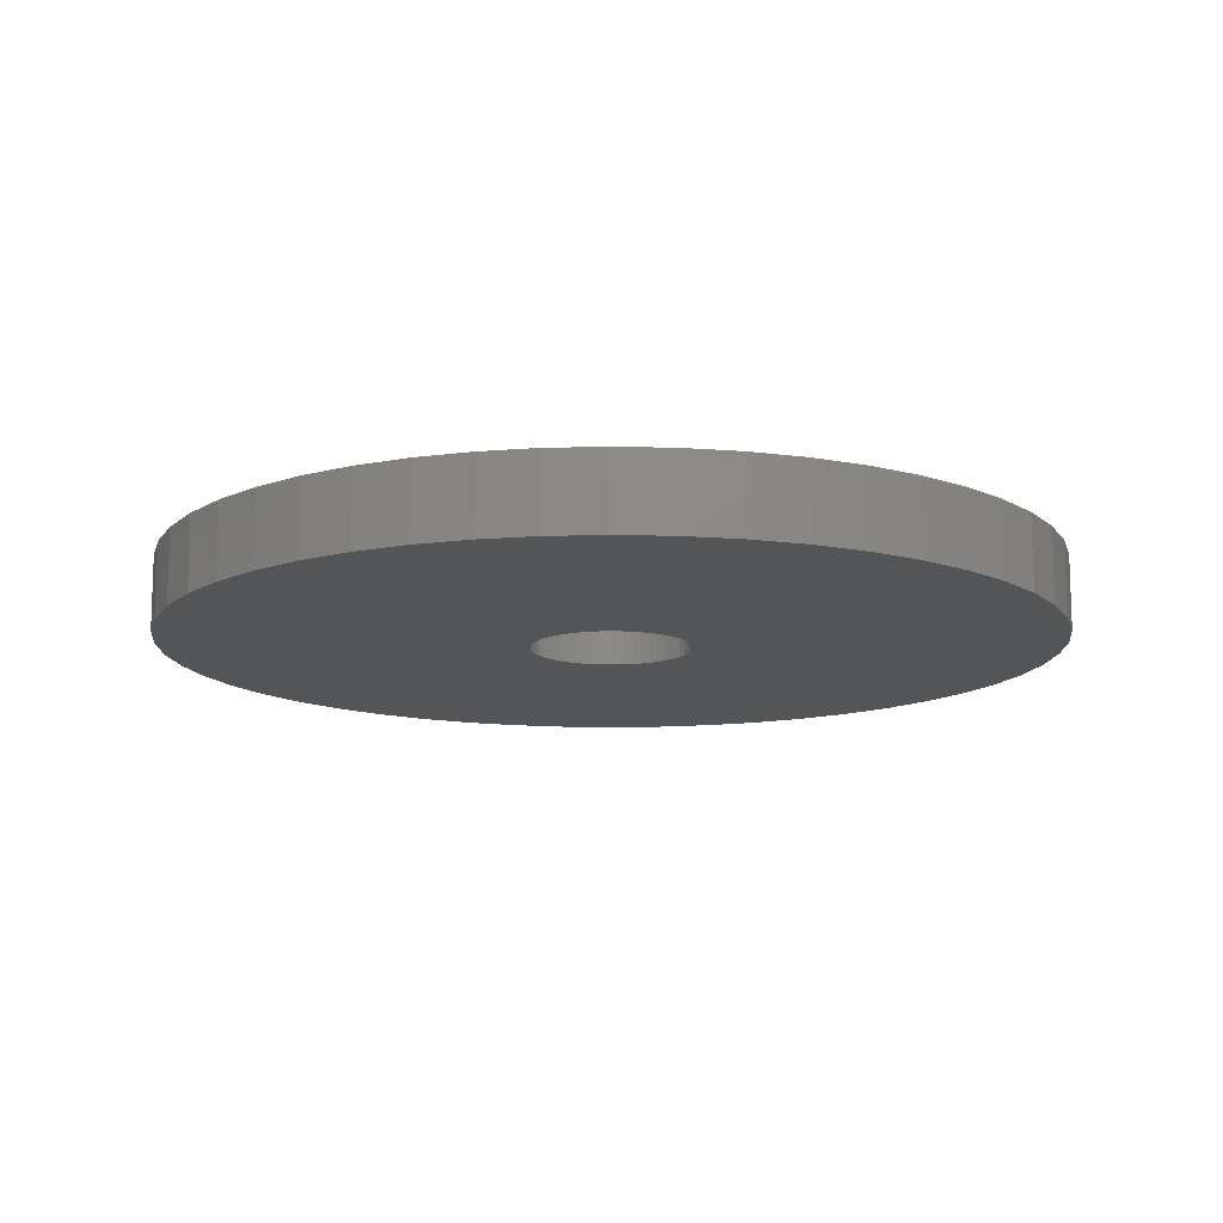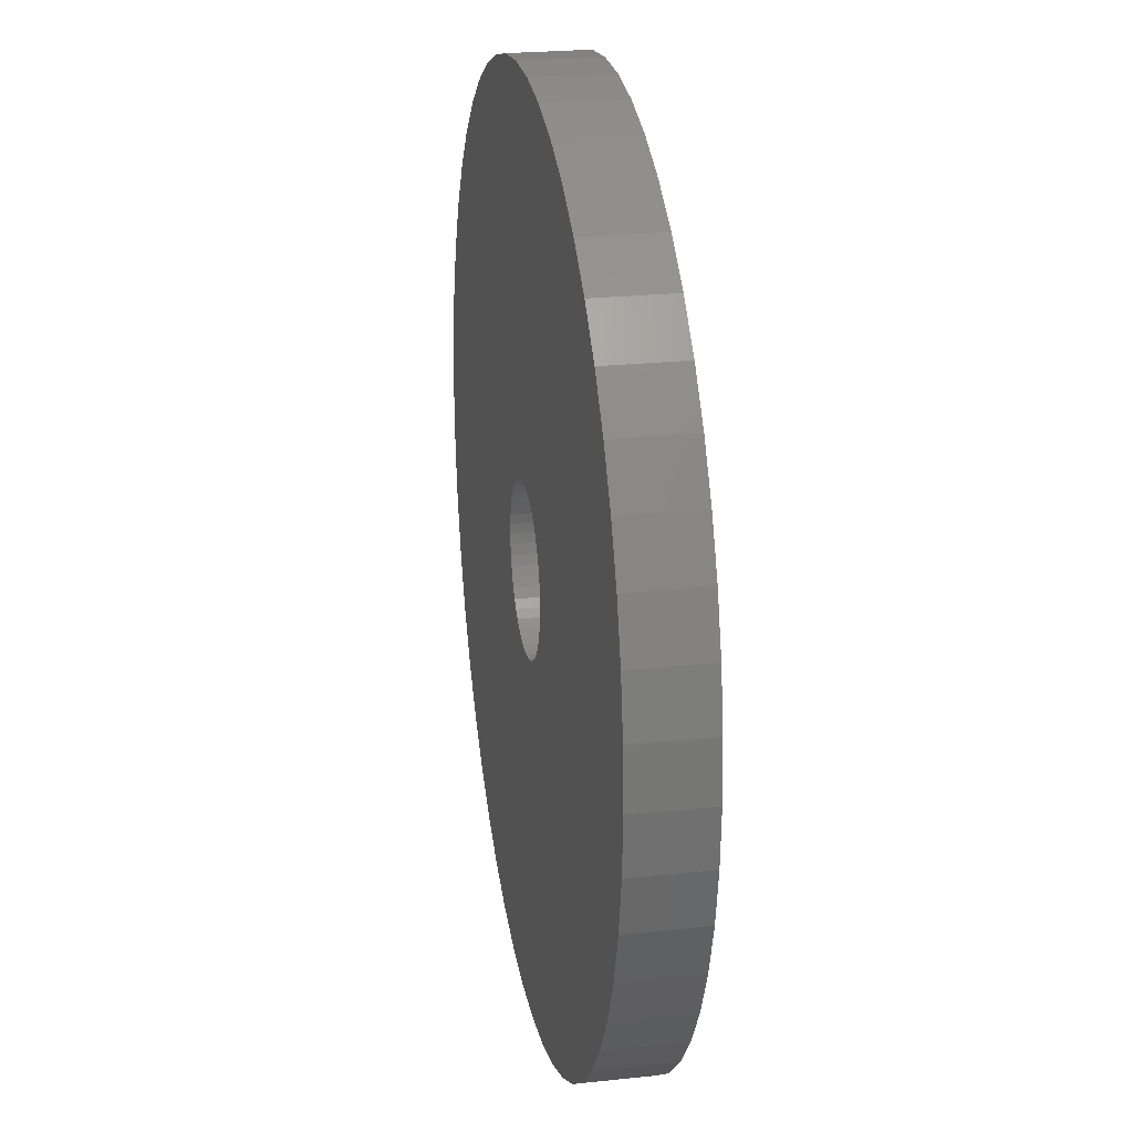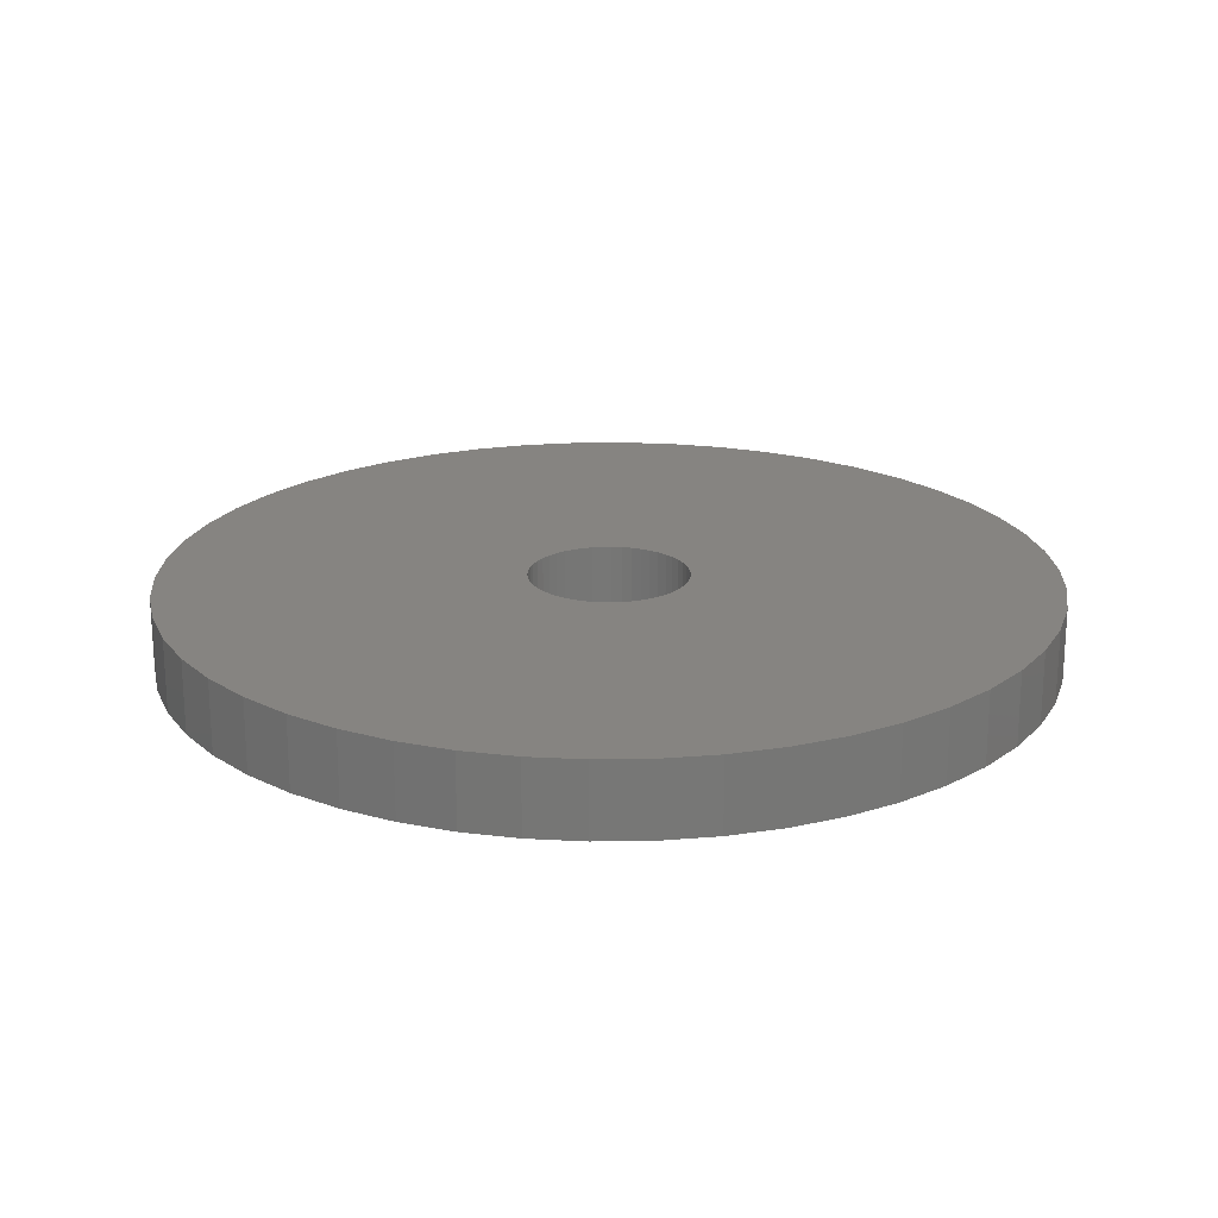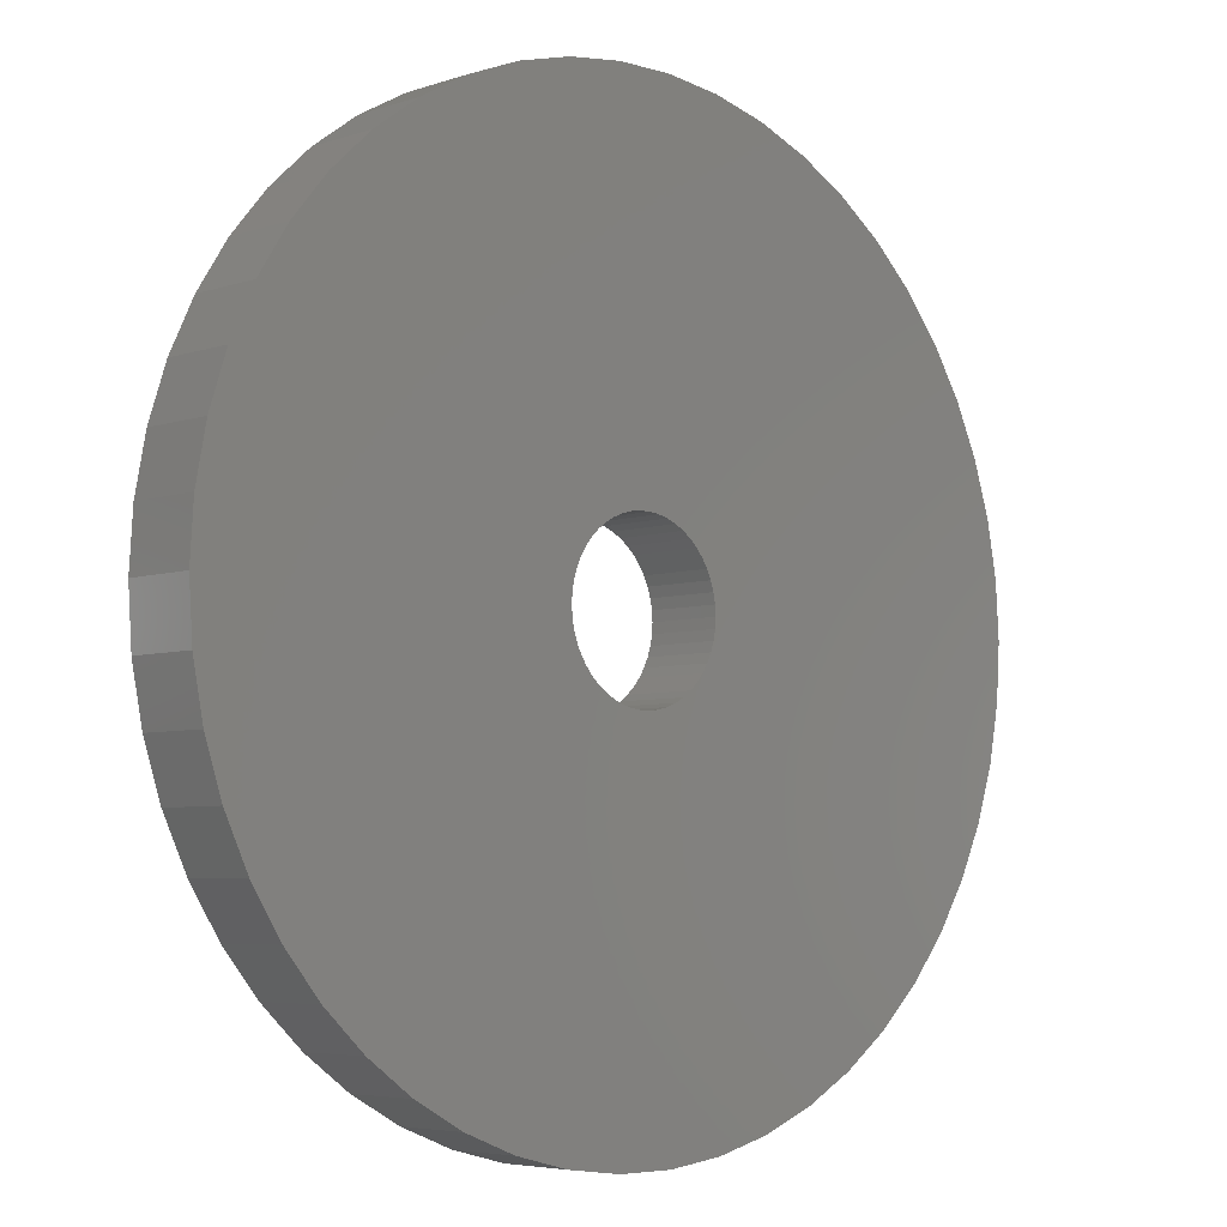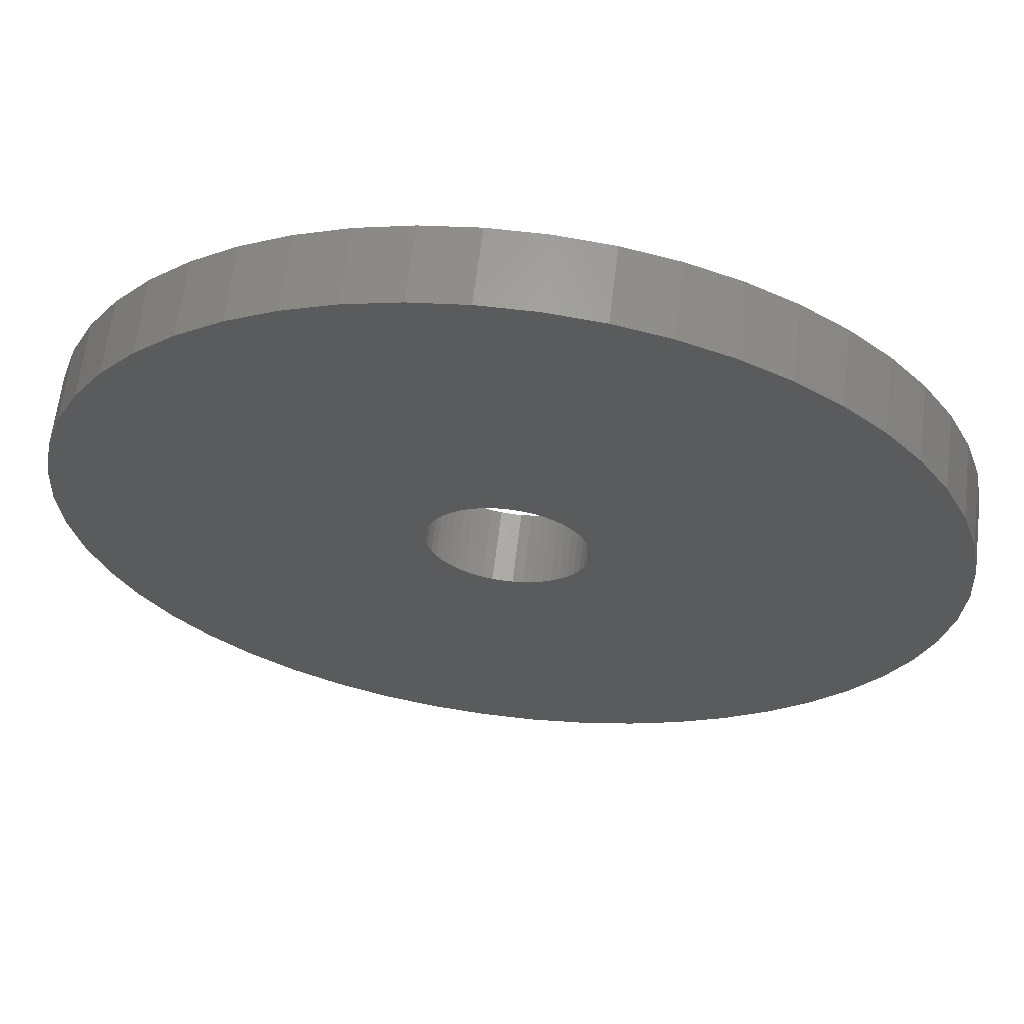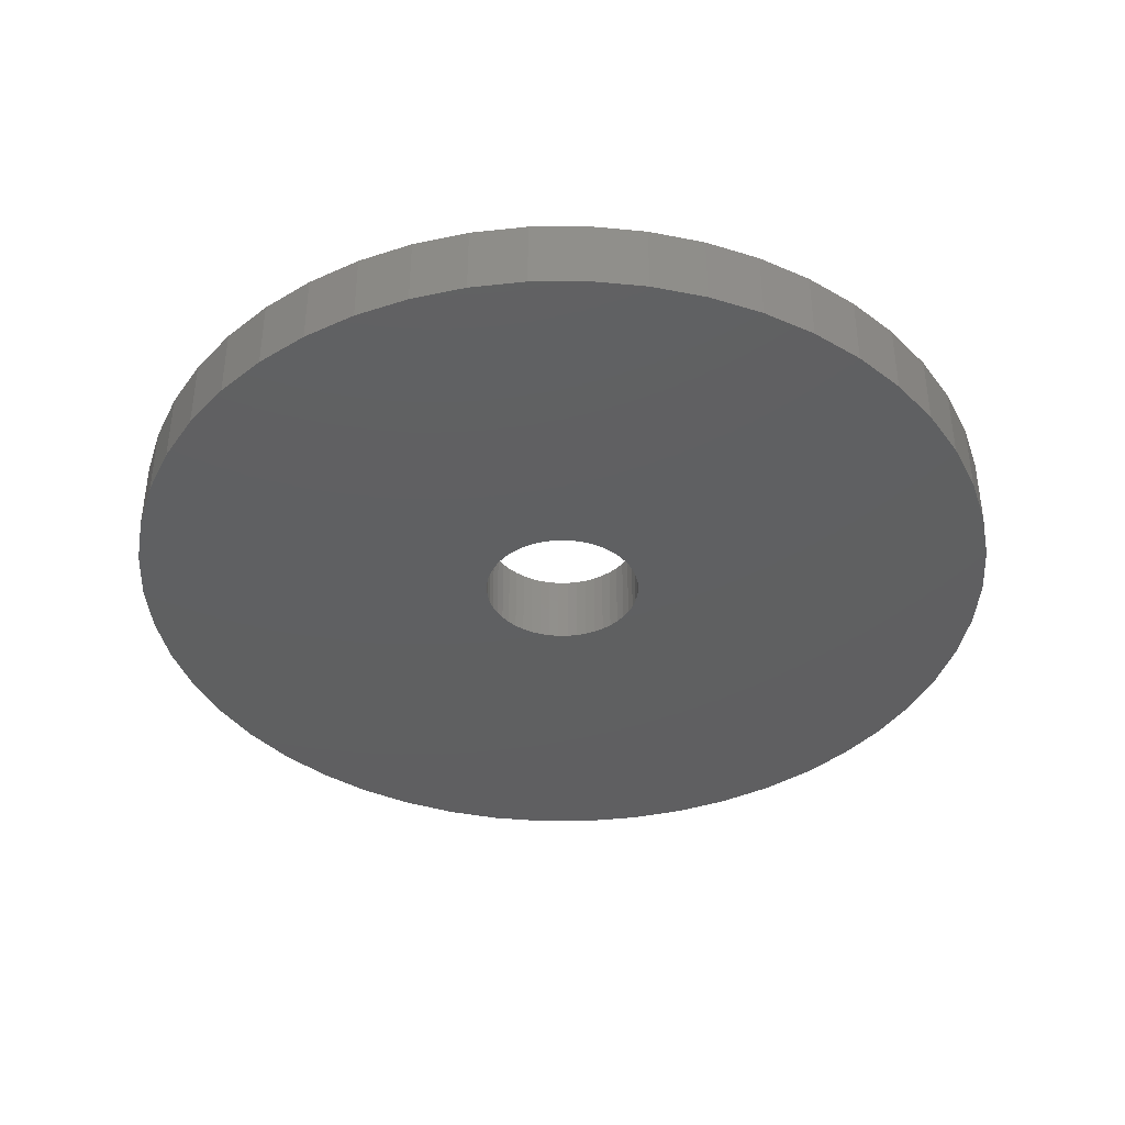
<metadata>
{"format":"stl","ext":"stl","renderer":"f3d","projection":"perspective","resolution":1024,"background":"white","views":[{"elev":-12.7,"azim":3.8,"up":"+Z"},{"elev":24.1,"azim":79.9,"up":"+Y"},{"elev":20.7,"azim":-30.3,"up":"+Z"},{"elev":-5.2,"azim":136.4,"up":"+Y"},{"elev":63.7,"azim":-173.1,"up":"+Y"},{"elev":-39.8,"azim":43.7,"up":"+Z"}]}
</metadata>
<code>
# stl→obj: 200 verts, 400 faces
v 18 0 1.5
v 17.86 2.256 -1.5
v 17.86 2.256 1.5
v 18 0 -1.5
v -18 0 -1.5
v -17.86 2.256 1.5
v -17.86 2.256 -1.5
v -18 0 1.5
v 1.13 17.96 -1.5
v -1.13 17.96 1.5
v 1.13 17.96 1.5
v -1.13 17.96 -1.5
v -1.13 -17.96 -1.5
v 1.13 -17.96 1.5
v -1.13 -17.96 1.5
v 1.13 -17.96 -1.5
v 13.12 12.32 -1.5
v 11.47 13.87 1.5
v 13.12 12.32 1.5
v 11.47 13.87 -1.5
v -11.47 13.87 -1.5
v -13.12 12.32 1.5
v -11.47 13.87 1.5
v -13.12 12.32 -1.5
v -5.562 17.12 -1.5
v -7.664 16.29 1.5
v -5.562 17.12 1.5
v -7.664 16.29 -1.5
v 16.74 6.626 1.5
v 15.77 8.672 -1.5
v 15.77 8.672 1.5
v 16.74 6.626 -1.5
v 17.43 4.476 -1.5
v 17.43 4.476 1.5
v 14.56 10.58 -1.5
v 14.56 10.58 1.5
v 7.664 16.29 -1.5
v 5.562 17.12 1.5
v 7.664 16.29 1.5
v 5.562 17.12 -1.5
v 3.373 17.68 1.5
v 3.373 17.68 -1.5
v 9.645 15.2 -1.5
v 9.645 15.2 1.5
v -16.74 6.626 -1.5
v -15.77 8.672 1.5
v -15.77 8.672 -1.5
v -16.74 6.626 1.5
v -14.56 10.58 -1.5
v -14.56 10.58 1.5
v -17.43 4.476 -1.5
v -17.43 4.476 1.5
v -9.645 15.2 1.5
v -9.645 15.2 -1.5
v -3.373 17.68 1.5
v -3.373 17.68 -1.5
v 3.373 -17.68 1.5
v 3.373 -17.68 -1.5
v 5.562 -17.12 -1.5
v 7.664 -16.29 1.5
v 5.562 -17.12 1.5
v 7.664 -16.29 -1.5
v 3.25 0 1.5
v 3.224 0.4073 1.5
v 17.86 -2.256 1.5
v 3.148 0.8082 1.5
v 3.224 -0.4073 1.5
v 3.022 1.196 1.5
v 17.43 -4.476 1.5
v 2.848 1.566 1.5
v 3.148 -0.8082 1.5
v 2.629 1.91 1.5
v 16.74 -6.626 1.5
v 2.369 2.225 1.5
v 3.022 -1.196 1.5
v 2.072 2.504 1.5
v 15.77 -8.672 1.5
v 1.741 2.744 1.5
v 2.848 -1.566 1.5
v 1.384 2.941 1.5
v 14.56 -10.58 1.5
v 1.004 3.091 1.5
v 2.629 -1.91 1.5
v 13.12 -12.32 1.5
v 0.609 3.192 1.5
v 0.2041 3.244 1.5
v -0.2041 3.244 1.5
v -0.609 3.192 1.5
v -1.004 3.091 1.5
v -1.384 2.941 1.5
v -1.741 2.744 1.5
v -2.072 2.504 1.5
v -2.369 2.225 1.5
v -2.629 1.91 1.5
v 2.369 -2.225 1.5
v 11.47 -13.87 1.5
v 2.072 -2.504 1.5
v 9.645 -15.2 1.5
v 1.741 -2.744 1.5
v 1.384 -2.941 1.5
v 1.004 -3.091 1.5
v 0.609 -3.192 1.5
v 0.2041 -3.244 1.5
v -0.2041 -3.244 1.5
v -0.609 -3.192 1.5
v -3.373 -17.68 1.5
v -1.004 -3.091 1.5
v -5.562 -17.12 1.5
v -1.384 -2.941 1.5
v -7.664 -16.29 1.5
v -1.741 -2.744 1.5
v -9.645 -15.2 1.5
v -2.072 -2.504 1.5
v -11.47 -13.87 1.5
v -2.369 -2.225 1.5
v -13.12 -12.32 1.5
v -2.629 -1.91 1.5
v -14.56 -10.58 1.5
v -2.848 -1.566 1.5
v -15.77 -8.672 1.5
v -3.022 -1.196 1.5
v -16.74 -6.626 1.5
v -3.148 -0.8082 1.5
v -17.43 -4.476 1.5
v -3.224 -0.4073 1.5
v -17.86 -2.256 1.5
v -3.25 0 1.5
v -2.848 1.566 1.5
v -3.022 1.196 1.5
v -3.148 0.8082 1.5
v -3.224 0.4073 1.5
v 17.86 -2.256 -1.5
v 14.56 -10.58 -1.5
v 13.12 -12.32 -1.5
v 17.43 -4.476 -1.5
v 16.74 -6.626 -1.5
v -13.12 -12.32 -1.5
v -11.47 -13.87 -1.5
v -15.77 -8.672 -1.5
v -16.74 -6.626 -1.5
v -14.56 -10.58 -1.5
v 3.25 0 -1.5
v 3.224 -0.4073 -1.5
v 3.148 -0.8082 -1.5
v 3.224 0.4073 -1.5
v 3.022 -1.196 -1.5
v 15.77 -8.672 -1.5
v 2.848 -1.566 -1.5
v 3.148 0.8082 -1.5
v 2.629 -1.91 -1.5
v 2.369 -2.225 -1.5
v 11.47 -13.87 -1.5
v 3.022 1.196 -1.5
v 2.072 -2.504 -1.5
v 9.645 -15.2 -1.5
v 1.741 -2.744 -1.5
v 2.848 1.566 -1.5
v 1.384 -2.941 -1.5
v 1.004 -3.091 -1.5
v 2.629 1.91 -1.5
v 0.609 -3.192 -1.5
v 0.2041 -3.244 -1.5
v -0.2041 -3.244 -1.5
v -0.609 -3.192 -1.5
v -3.373 -17.68 -1.5
v -1.004 -3.091 -1.5
v -5.562 -17.12 -1.5
v -1.384 -2.941 -1.5
v -7.664 -16.29 -1.5
v -1.741 -2.744 -1.5
v -9.645 -15.2 -1.5
v -2.072 -2.504 -1.5
v -2.369 -2.225 -1.5
v -2.629 -1.91 -1.5
v 2.369 2.225 -1.5
v 2.072 2.504 -1.5
v 1.741 2.744 -1.5
v 1.384 2.941 -1.5
v 1.004 3.091 -1.5
v 0.609 3.192 -1.5
v 0.2041 3.244 -1.5
v -0.2041 3.244 -1.5
v -0.609 3.192 -1.5
v -1.004 3.091 -1.5
v -1.384 2.941 -1.5
v -1.741 2.744 -1.5
v -2.072 2.504 -1.5
v -2.369 2.225 -1.5
v -2.629 1.91 -1.5
v -2.848 1.566 -1.5
v -3.022 1.196 -1.5
v -3.148 0.8082 -1.5
v -3.224 0.4073 -1.5
v -3.25 0 -1.5
v -2.848 -1.566 -1.5
v -3.022 -1.196 -1.5
v -3.148 -0.8082 -1.5
v -17.43 -4.476 -1.5
v -3.224 -0.4073 -1.5
v -17.86 -2.256 -1.5
f 1 2 3
f 2 1 4
f 5 6 7
f 6 5 8
f 9 10 11
f 10 9 12
f 13 14 15
f 14 13 16
f 17 18 19
f 18 17 20
f 21 22 23
f 22 21 24
f 25 26 27
f 26 25 28
f 29 30 31
f 30 29 32
f 3 33 34
f 33 3 2
f 31 35 36
f 35 31 30
f 37 38 39
f 38 37 40
f 40 41 38
f 41 40 42
f 43 39 44
f 39 43 37
f 45 46 47
f 46 45 48
f 49 22 24
f 22 49 50
f 51 48 45
f 48 51 52
f 28 53 26
f 53 28 54
f 12 55 10
f 55 12 56
f 16 57 14
f 57 16 58
f 59 60 61
f 60 59 62
f 34 32 29
f 32 34 33
f 36 17 19
f 17 36 35
f 42 11 41
f 11 42 9
f 20 44 18
f 44 20 43
f 47 50 49
f 50 47 46
f 7 52 51
f 52 7 6
f 63 1 3
f 64 3 34
f 1 63 65
f 66 34 29
f 67 65 63
f 68 29 31
f 65 67 69
f 70 31 36
f 71 69 67
f 72 36 19
f 69 71 73
f 74 19 18
f 75 73 71
f 76 18 44
f 73 75 77
f 78 44 39
f 79 77 75
f 80 39 38
f 77 79 81
f 82 38 41
f 83 81 79
f 81 83 84
f 3 64 63
f 34 66 64
f 29 68 66
f 31 70 68
f 36 72 70
f 19 74 72
f 18 76 74
f 44 78 76
f 39 80 78
f 85 41 11
f 38 82 80
f 41 85 82
f 11 86 85
f 11 87 86
f 10 87 11
f 87 10 88
f 55 88 10
f 88 55 89
f 27 89 55
f 89 27 90
f 26 90 27
f 90 26 91
f 53 91 26
f 91 53 92
f 23 92 53
f 92 23 93
f 93 22 94
f 22 93 23
f 95 84 83
f 84 95 96
f 97 96 95
f 96 97 98
f 99 98 97
f 98 99 60
f 100 60 99
f 60 100 61
f 101 61 100
f 61 101 57
f 102 57 101
f 57 102 14
f 103 14 102
f 104 14 103
f 15 104 105
f 106 105 107
f 104 15 14
f 108 107 109
f 110 109 111
f 112 111 113
f 114 113 115
f 116 115 117
f 118 117 119
f 120 119 121
f 122 121 123
f 124 123 125
f 105 106 15
f 126 125 127
f 50 94 22
f 94 50 128
f 107 108 106
f 46 128 50
f 109 110 108
f 128 46 129
f 111 112 110
f 48 129 46
f 113 114 112
f 129 48 130
f 115 116 114
f 52 130 48
f 117 118 116
f 130 52 131
f 119 120 118
f 6 131 52
f 121 122 120
f 131 6 127
f 123 124 122
f 8 127 6
f 125 126 124
f 127 8 126
f 54 23 53
f 23 54 21
f 56 27 55
f 27 56 25
f 65 4 1
f 4 65 132
f 84 133 81
f 133 84 134
f 73 135 69
f 135 73 136
f 69 132 65
f 132 69 135
f 137 114 116
f 114 137 138
f 139 122 140
f 122 139 120
f 137 118 141
f 118 137 116
f 142 4 132
f 143 132 135
f 4 142 2
f 144 135 136
f 145 2 142
f 146 136 147
f 2 145 33
f 148 147 133
f 149 33 145
f 150 133 134
f 33 149 32
f 151 134 152
f 153 32 149
f 154 152 155
f 32 153 30
f 156 155 62
f 157 30 153
f 158 62 59
f 30 157 35
f 159 59 58
f 160 35 157
f 35 160 17
f 132 143 142
f 135 144 143
f 136 146 144
f 147 148 146
f 133 150 148
f 134 151 150
f 152 154 151
f 155 156 154
f 62 158 156
f 161 58 16
f 59 159 158
f 58 161 159
f 16 162 161
f 16 163 162
f 13 163 16
f 163 13 164
f 165 164 13
f 164 165 166
f 167 166 165
f 166 167 168
f 169 168 167
f 168 169 170
f 171 170 169
f 170 171 172
f 138 172 171
f 172 138 173
f 173 137 174
f 137 173 138
f 175 17 160
f 17 175 20
f 176 20 175
f 20 176 43
f 177 43 176
f 43 177 37
f 178 37 177
f 37 178 40
f 179 40 178
f 40 179 42
f 180 42 179
f 42 180 9
f 181 9 180
f 182 9 181
f 12 182 183
f 56 183 184
f 182 12 9
f 25 184 185
f 28 185 186
f 54 186 187
f 21 187 188
f 24 188 189
f 49 189 190
f 47 190 191
f 45 191 192
f 51 192 193
f 183 56 12
f 7 193 194
f 141 174 137
f 174 141 195
f 184 25 56
f 139 195 141
f 185 28 25
f 195 139 196
f 186 54 28
f 140 196 139
f 187 21 54
f 196 140 197
f 188 24 21
f 198 197 140
f 189 49 24
f 197 198 199
f 190 47 49
f 200 199 198
f 191 45 47
f 199 200 194
f 192 51 45
f 5 194 200
f 193 7 51
f 194 5 7
f 62 98 60
f 98 62 155
f 81 147 77
f 147 81 133
f 140 124 198
f 124 140 122
f 58 61 57
f 61 58 59
f 77 136 73
f 136 77 147
f 165 15 106
f 15 165 13
f 169 108 110
f 108 169 167
f 171 110 112
f 110 171 169
f 141 120 139
f 120 141 118
f 198 126 200
f 126 198 124
f 200 8 5
f 8 200 126
f 152 84 96
f 84 152 134
f 155 96 98
f 96 155 152
f 167 106 108
f 106 167 165
f 138 112 114
f 112 138 171
f 142 64 145
f 64 142 63
f 127 193 131
f 193 127 194
f 182 86 87
f 86 182 181
f 176 74 76
f 74 176 175
f 188 92 93
f 92 188 187
f 185 89 90
f 89 185 184
f 150 79 148
f 79 150 83
f 153 70 157
f 70 153 68
f 157 72 160
f 72 157 70
f 179 80 82
f 80 179 178
f 180 82 85
f 82 180 179
f 177 76 78
f 76 177 176
f 128 189 94
f 189 128 190
f 94 188 93
f 188 94 189
f 130 191 129
f 191 130 192
f 186 90 91
f 90 186 185
f 183 87 88
f 87 183 182
f 143 63 142
f 63 143 67
f 164 107 105
f 107 164 166
f 161 103 102
f 103 161 162
f 149 68 153
f 68 149 66
f 145 66 149
f 66 145 64
f 160 74 175
f 74 160 72
f 181 85 86
f 85 181 180
f 178 78 80
f 78 178 177
f 129 190 128
f 190 129 191
f 131 192 130
f 192 131 193
f 187 91 92
f 91 187 186
f 184 88 89
f 88 184 183
f 154 99 97
f 99 154 156
f 146 71 144
f 71 146 75
f 148 75 146
f 75 148 79
f 144 67 143
f 67 144 71
f 163 105 104
f 105 163 164
f 121 197 123
f 197 121 196
f 156 100 99
f 100 156 158
f 166 109 107
f 109 166 168
f 115 174 117
f 174 115 173
f 125 194 127
f 194 125 199
f 151 97 95
f 97 151 154
f 162 104 103
f 104 162 163
f 168 111 109
f 111 168 170
f 172 115 113
f 115 172 173
f 117 195 119
f 195 117 174
f 119 196 121
f 196 119 195
f 123 199 125
f 199 123 197
f 151 83 150
f 83 151 95
f 159 102 101
f 102 159 161
f 158 101 100
f 101 158 159
f 170 113 111
f 113 170 172

</code>
